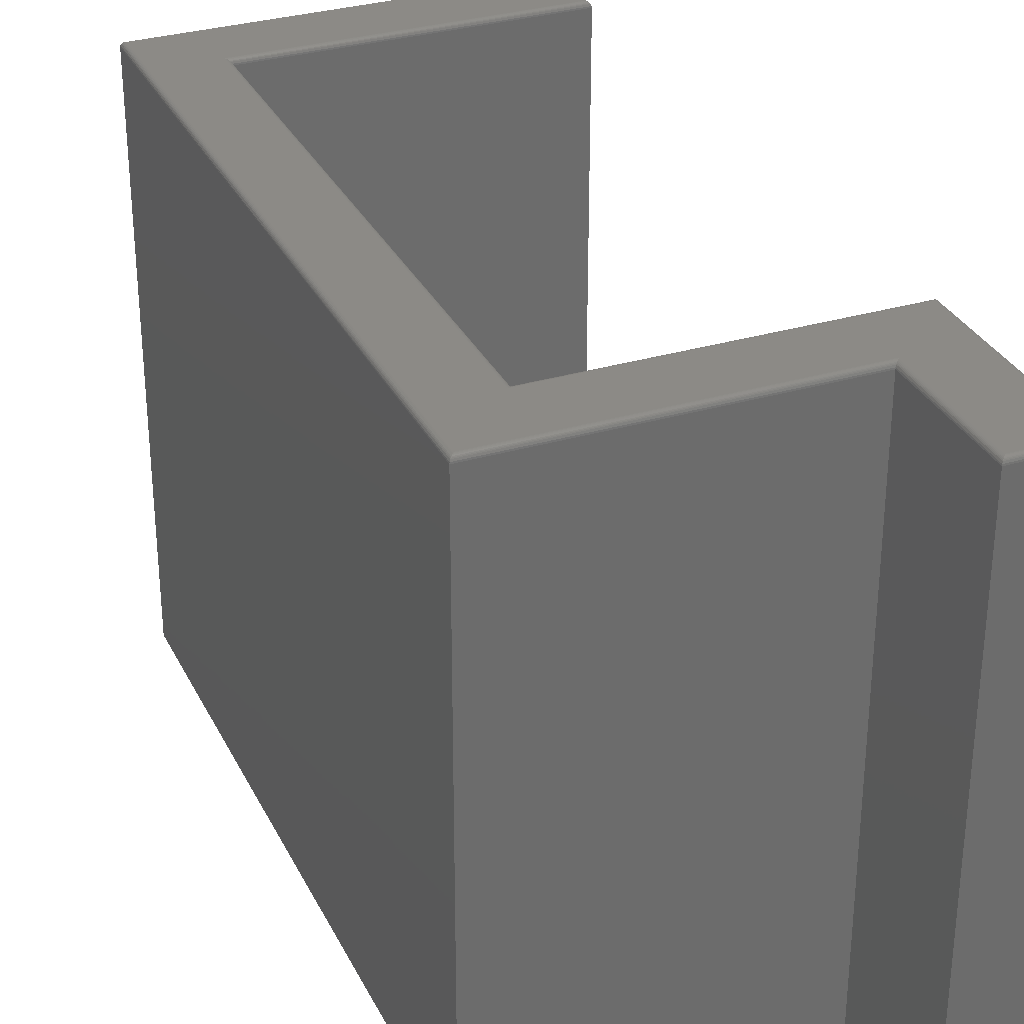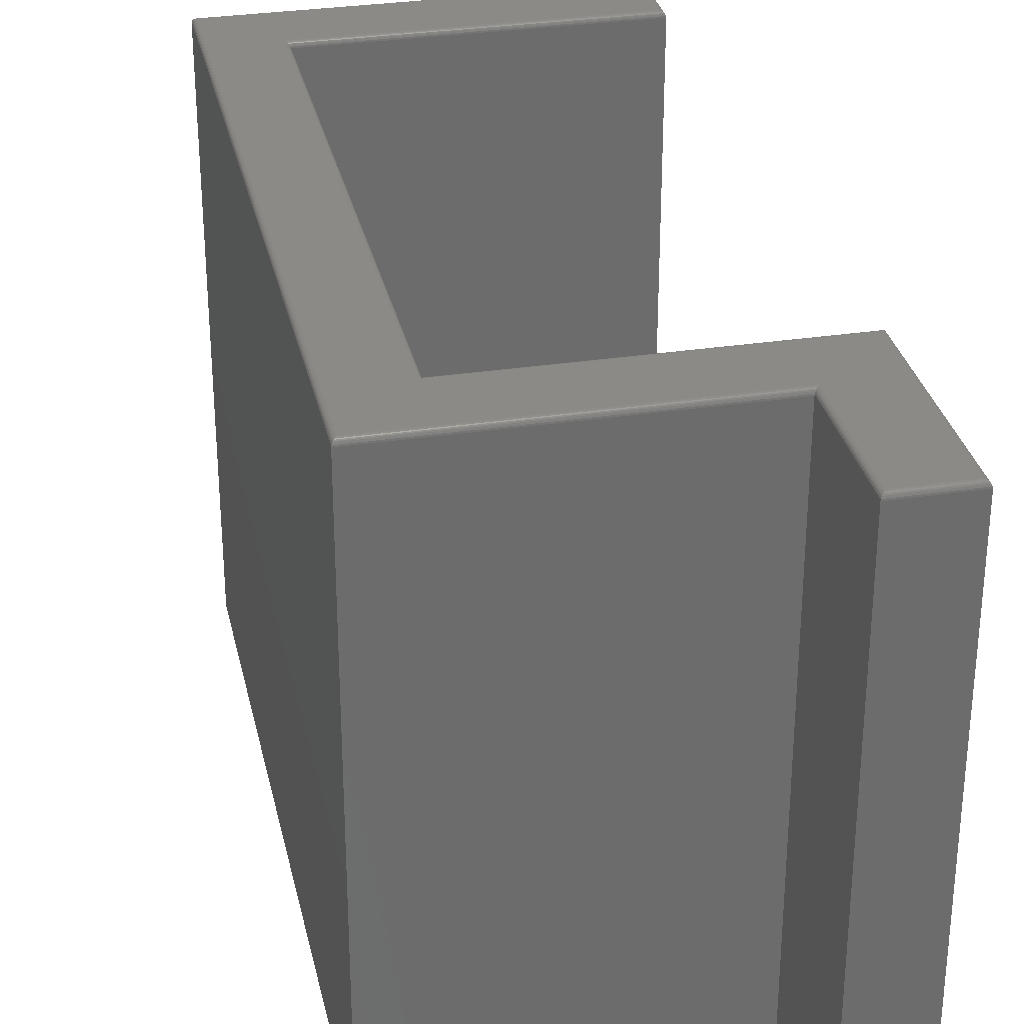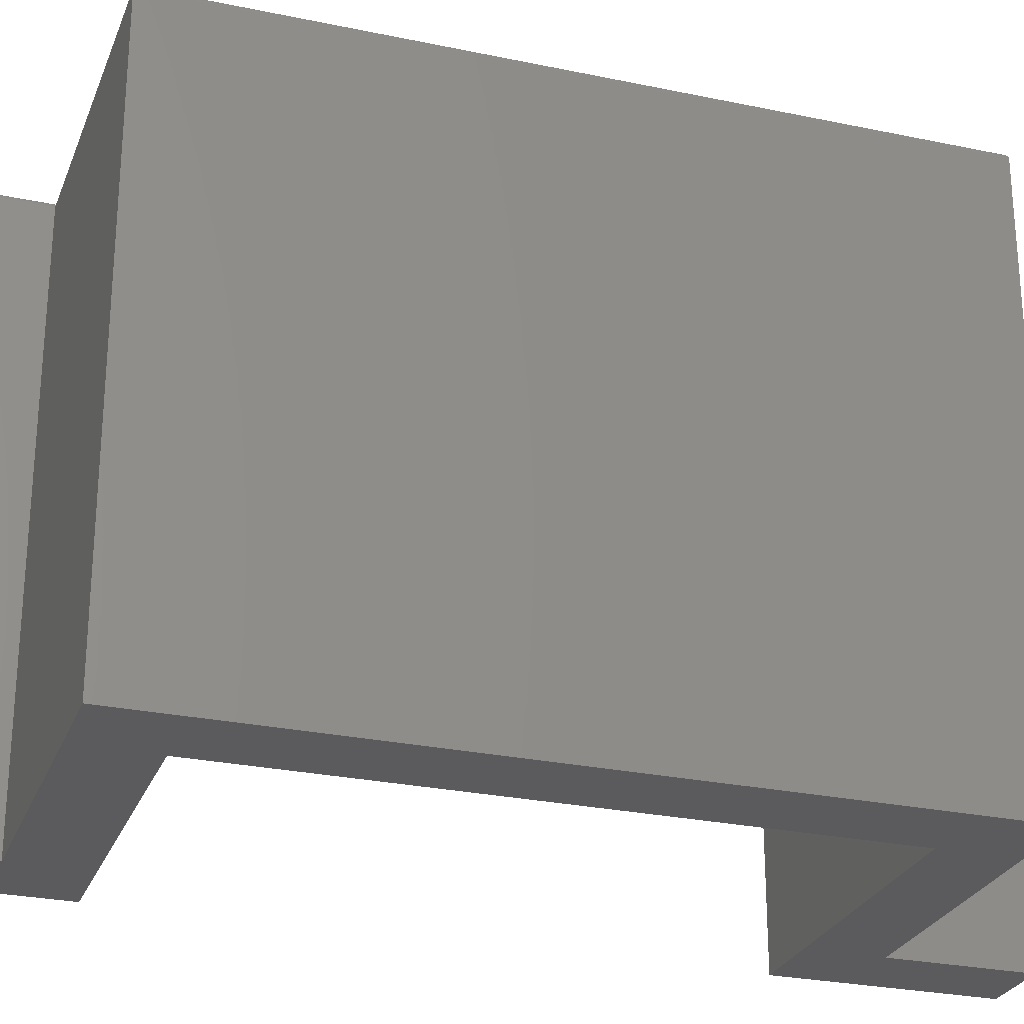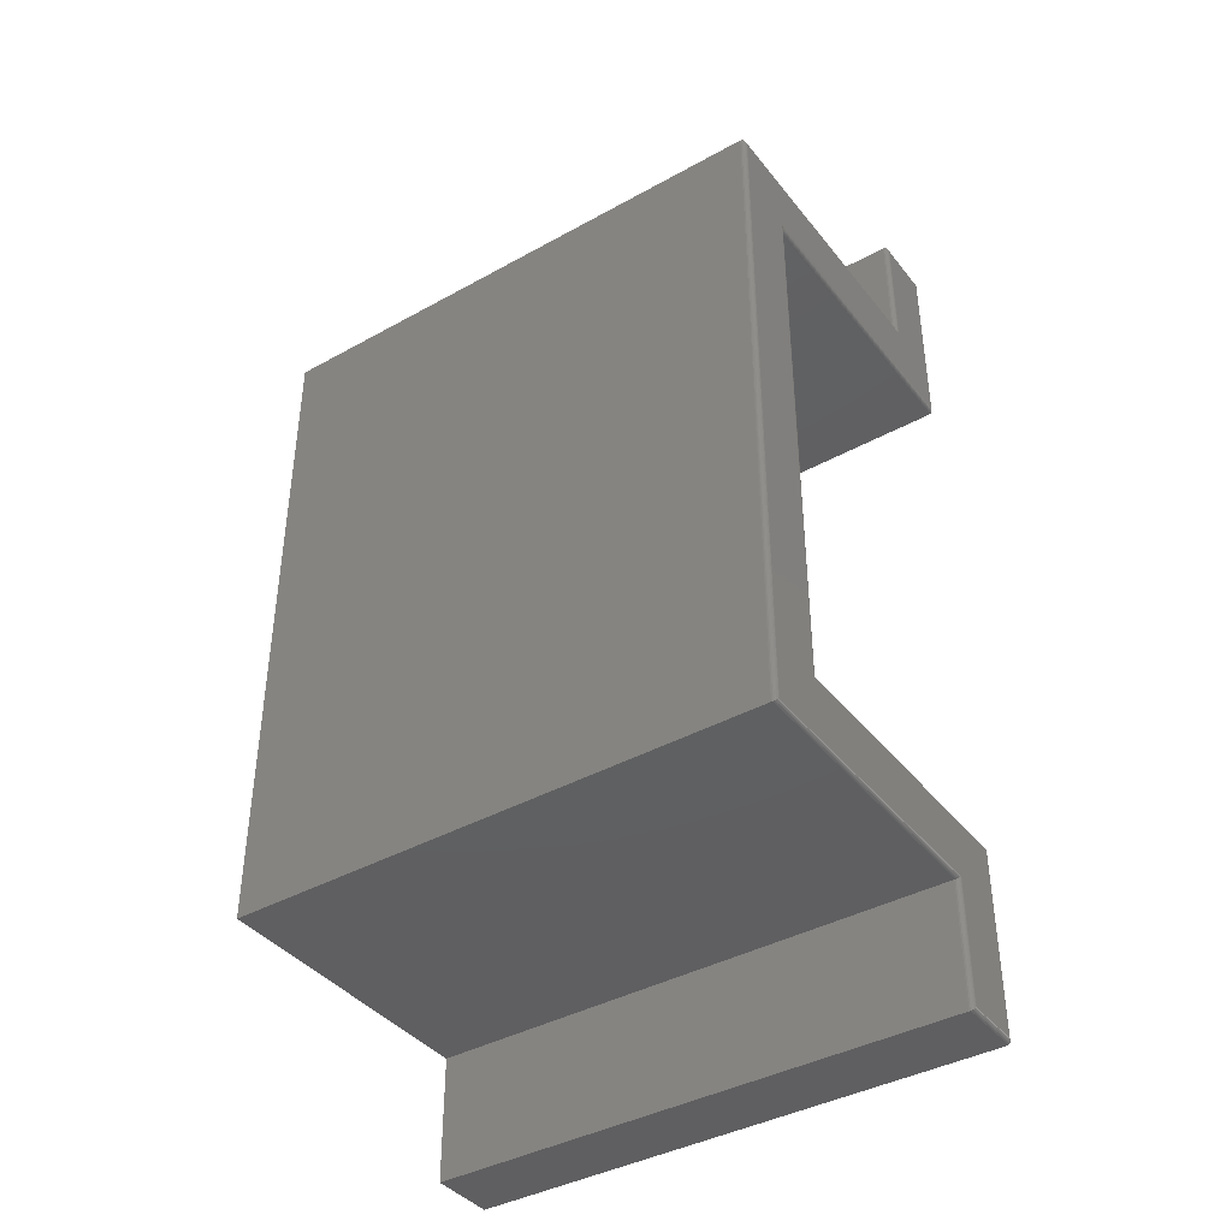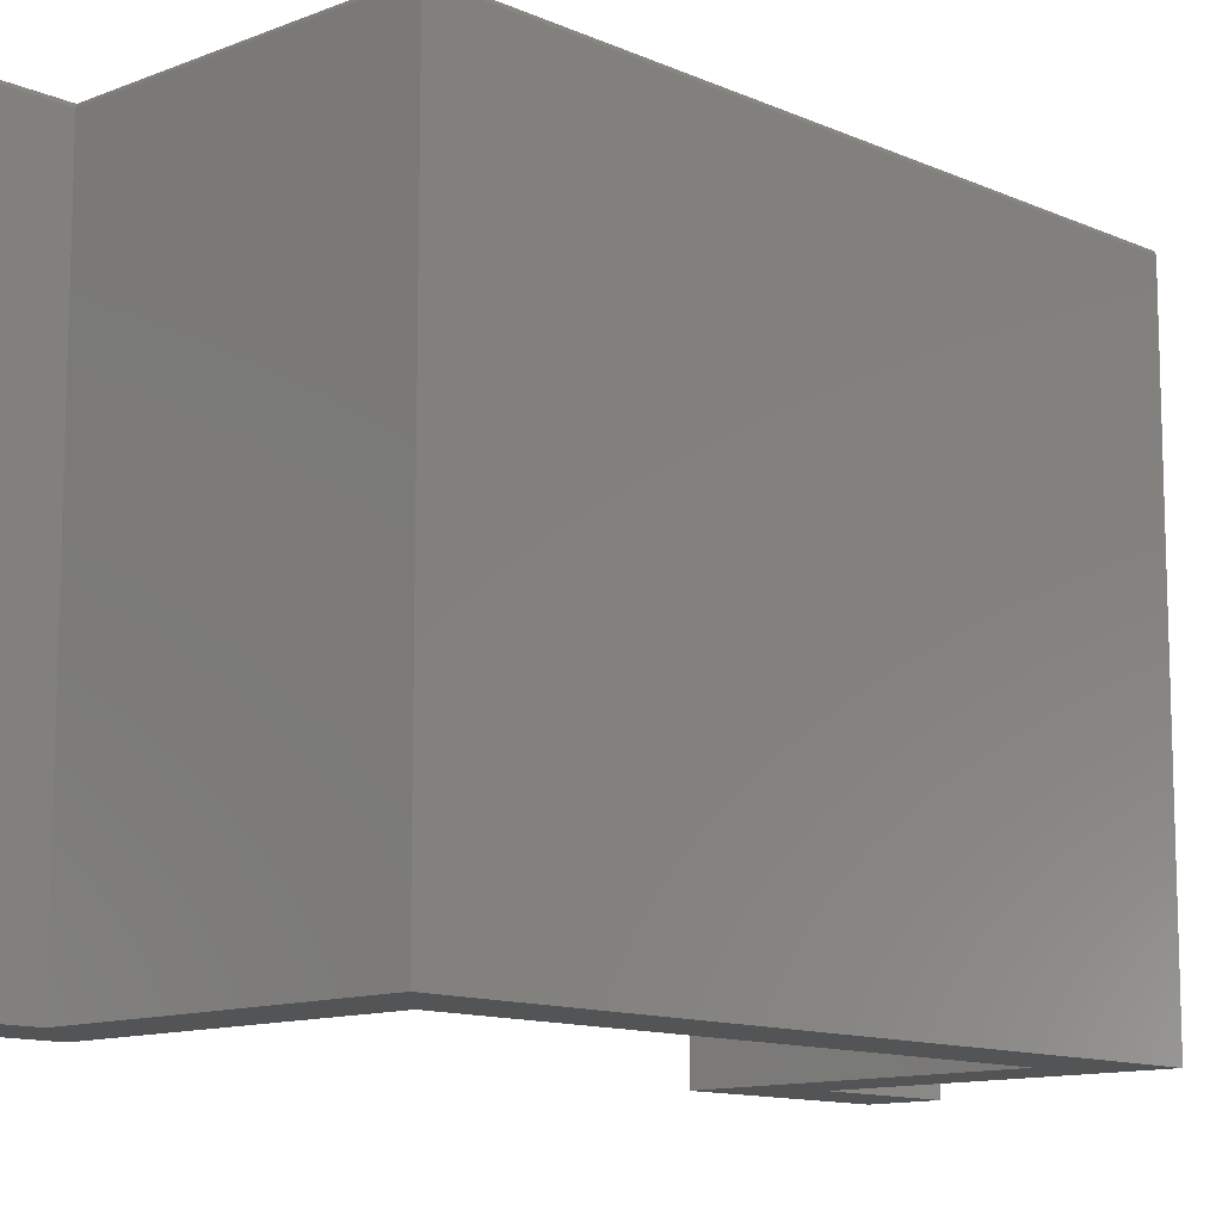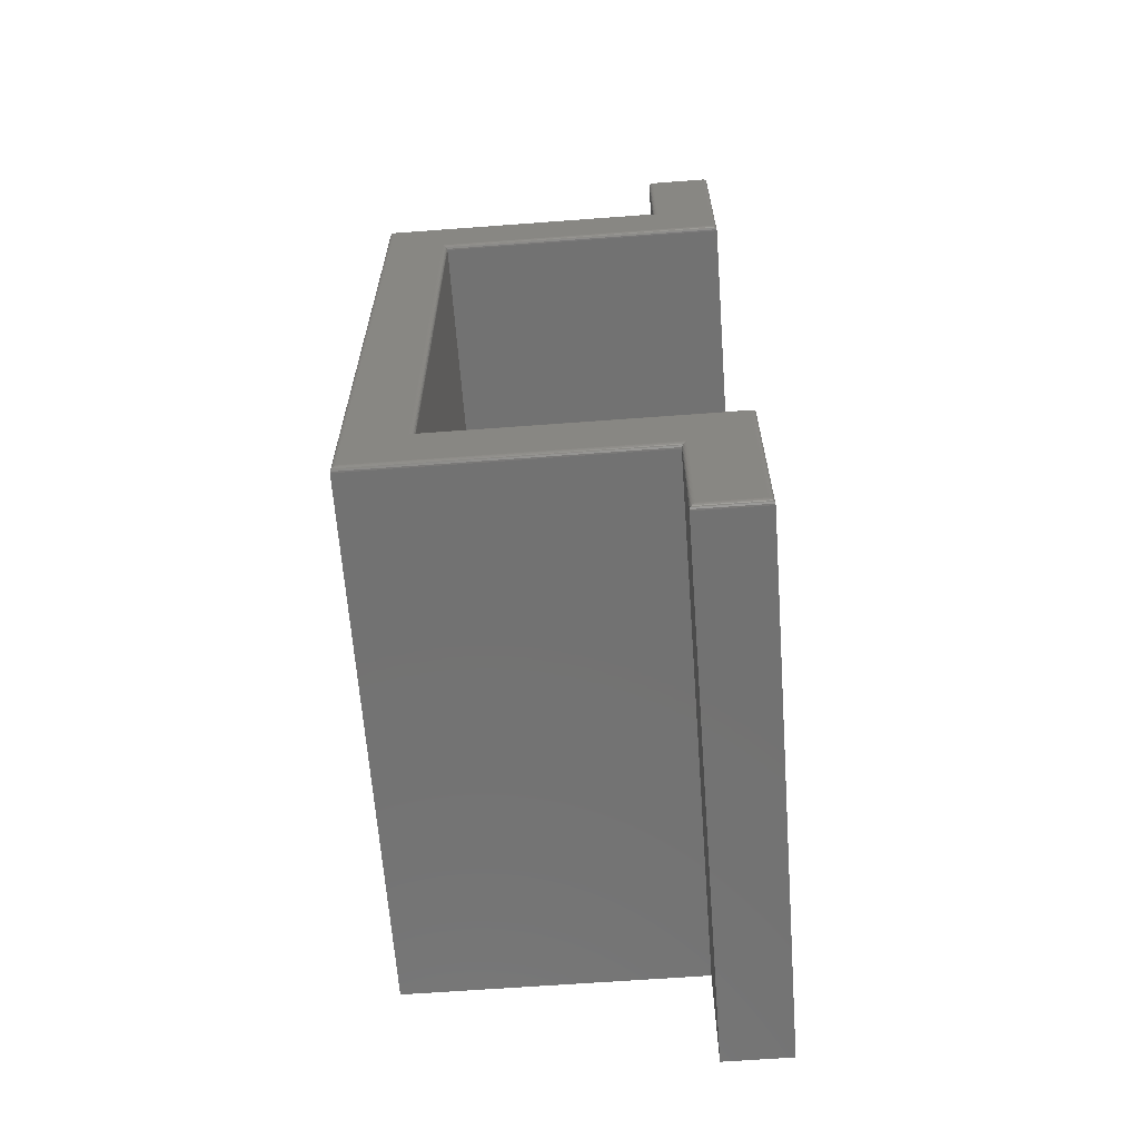
<metadata>
{"format":"stl","ext":"stl","renderer":"f3d","projection":"perspective","resolution":1024,"background":"white","views":[{"elev":31.6,"azim":-22.8,"up":"+Z"},{"elev":31.2,"azim":-12.2,"up":"+Z"},{"elev":-26.8,"azim":-108.3,"up":"+Z"},{"elev":-40.0,"azim":-55.6,"up":"+Y"},{"elev":-11.8,"azim":-136.5,"up":"+Z"},{"elev":-64.2,"azim":4.3,"up":"+Y"}]}
</metadata>
<code>
# stl→obj: 140 verts, 276 faces
v -0.002467 0.7422 0.4375
v -0.09539 0.7422 0.4375
v -0.002467 0.4457 0.4375
v -0.09539 0.5387 0.4375
v -0.4774 0.4457 0.4375
v -0.5703 0.5387 0.4375
v -0.4774 0.003701 0.4375
v -0.5703 0.003701 0.4375
v -0.4774 -0.4383 0.4375
v -0.5703 -0.5312 0.4375
v -0.002467 -0.4383 0.4375
v -0.09539 -0.5312 0.4375
v -0.002467 -0.7348 0.4375
v -0.09539 -0.7348 0.4375
v -0.5781 0.003701 -0.4375
v -0.5781 -0.5391 -0.4375
v -0.5781 0.003701 0.4297
v -0.5781 -0.5391 0.4297
v -0.5781 0.5465 -0.4375
v -0.5781 0.5465 0.4297
v -0.1032 0.5465 0.4297
v -0.1032 0.5465 -0.4375
v -0.1032 0.75 -0.4375
v -0.1032 0.75 0.4297
v 0.005345 0.75 0.4297
v 0.005345 0.75 -0.4375
v 0.005345 0.4379 -0.4375
v 0.005345 0.4379 0.4297
v -0.4696 0.4379 0.4297
v -0.4696 0.4379 -0.4375
v -0.4696 0.003701 0.4297
v -0.4696 0.003701 -0.4375
v -0.4696 -0.4305 0.4297
v -0.4696 -0.4305 -0.4375
v 0.005345 -0.4305 0.4297
v 0.005345 -0.4305 -0.4375
v 0.005345 -0.7426 -0.4375
v 0.005345 -0.7426 0.4297
v -0.1032 -0.7426 0.4297
v -0.1032 -0.7426 -0.4375
v -0.1032 -0.5391 -0.4375
v -0.1032 -0.5391 0.4297
v -0.5716 0.5399 0.4374
v -0.5718 0.003701 0.4373
v -0.578 0.003701 0.4312
v -0.5775 0.003701 0.4327
v -0.5768 0.003701 0.434
v -0.5778 0.5461 0.4319
v -0.5767 0.5451 0.4342
v -0.575 0.5433 0.436
v -0.5733 0.003701 0.4369
v -0.5739 0.5422 0.4366
v -0.5728 0.5411 0.4371
v -0.5759 0.5443 0.4351
v -0.5758 0.003701 0.4352
v -0.5747 0.003701 0.4362
v -0.5716 -0.5325 0.4374
v -0.5778 -0.5387 0.4319
v -0.5767 -0.5377 0.4342
v -0.575 -0.5359 0.436
v -0.5739 -0.5348 0.4366
v -0.5727 -0.5337 0.4371
v -0.5759 -0.5369 0.4351
v -0.09664 0.5399 0.4374
v -0.1029 0.5461 0.4319
v -0.1018 0.5451 0.4342
v -0.1001 0.5433 0.436
v -0.09899 0.5422 0.4366
v -0.09783 0.5411 0.4371
v -0.101 0.5443 0.4351
v -0.09664 0.7434 0.4374
v -0.1029 0.7497 0.4319
v -0.1018 0.7486 0.4342
v -0.1001 0.7468 0.436
v -0.09899 0.7458 0.4366
v -0.09784 0.7446 0.4371
v -0.101 0.7478 0.4351
v -0.00122 0.7434 0.4374
v 0.00503 0.7497 0.4319
v 0.00394 0.7486 0.4342
v 0.003136 0.7478 0.4351
v 0.002189 0.7468 0.436
v 0.001128 0.7458 0.4366
v -3.278e-05 0.7446 0.4371
v -0.00122 0.4445 0.4374
v 0.00503 0.4382 0.4319
v 0.00394 0.4393 0.4342
v 0.003136 0.4401 0.4351
v 0.002189 0.4411 0.436
v 0.001128 0.4421 0.4366
v -2.655e-05 0.4433 0.4371
v -0.4761 0.4445 0.4374
v -0.4699 0.4382 0.4319
v -0.471 0.4393 0.4342
v -0.4727 0.4411 0.436
v -0.4738 0.4421 0.4366
v -0.475 0.4433 0.4371
v -0.4718 0.4401 0.4351
v -0.4761 -0.4371 0.4374
v -0.4759 0.003701 0.4373
v -0.4697 0.003701 0.4312
v -0.4702 0.003701 0.4327
v -0.4709 0.003701 0.434
v -0.4699 -0.4308 0.4319
v -0.471 -0.4319 0.4342
v -0.4727 -0.4337 0.436
v -0.4744 0.003701 0.4369
v -0.4738 -0.4347 0.4366
v -0.4749 -0.4359 0.4371
v -0.4718 -0.4327 0.4351
v -0.4719 0.003701 0.4352
v -0.473 0.003701 0.4362
v -0.00122 -0.4371 0.4374
v 0.00503 -0.4308 0.4319
v 0.00394 -0.4319 0.4342
v 0.002189 -0.4337 0.436
v 0.001128 -0.4347 0.4366
v -3.278e-05 -0.4359 0.4371
v 0.003136 -0.4327 0.4351
v -0.00122 -0.736 0.4374
v 0.00503 -0.7423 0.4319
v 0.00394 -0.7412 0.4342
v 0.003136 -0.7404 0.4351
v 0.002189 -0.7394 0.436
v 0.001128 -0.7384 0.4366
v -2.655e-05 -0.7372 0.4371
v -0.09664 -0.736 0.4374
v -0.1029 -0.7423 0.4319
v -0.1018 -0.7412 0.4342
v -0.101 -0.7404 0.4351
v -0.1001 -0.7394 0.436
v -0.09899 -0.7384 0.4366
v -0.09783 -0.7372 0.4371
v -0.09664 -0.5325 0.4374
v -0.1029 -0.5387 0.4319
v -0.1018 -0.5377 0.4342
v -0.1001 -0.5359 0.436
v -0.09899 -0.5348 0.4366
v -0.09784 -0.5337 0.4371
v -0.101 -0.5369 0.4351
f 1 2 3
f 3 2 4
f 3 4 5
f 5 4 6
f 5 6 7
f 7 6 8
f 7 8 9
f 9 8 10
f 9 10 11
f 11 10 12
f 11 12 13
f 13 12 14
f 15 16 17
f 17 16 18
f 19 15 20
f 20 15 17
f 21 22 20
f 20 22 19
f 23 22 24
f 24 22 21
f 25 26 24
f 24 26 23
f 27 26 28
f 28 26 25
f 29 30 28
f 28 30 27
f 31 32 29
f 29 32 30
f 33 34 31
f 31 34 32
f 35 36 33
f 33 36 34
f 37 36 38
f 38 36 35
f 39 40 38
f 38 40 37
f 41 40 42
f 42 40 39
f 18 16 42
f 42 16 41
f 8 43 44
f 8 6 43
f 45 46 47
f 48 47 49
f 50 51 52
f 51 53 52
f 51 44 43
f 51 43 53
f 20 17 48
f 48 17 45
f 48 45 47
f 49 47 54
f 54 47 55
f 54 55 50
f 50 55 56
f 50 56 51
f 10 44 57
f 10 8 44
f 58 59 46
f 46 59 47
f 60 61 62
f 56 62 51
f 51 62 57
f 51 57 44
f 17 18 45
f 45 18 58
f 45 58 46
f 47 59 55
f 55 59 63
f 55 63 56
f 56 63 60
f 56 60 62
f 6 64 43
f 6 4 64
f 65 49 66
f 67 52 68
f 52 53 68
f 68 53 69
f 69 53 43
f 69 43 64
f 21 20 65
f 65 20 48
f 65 48 49
f 66 49 70
f 70 49 54
f 70 54 67
f 67 54 50
f 67 50 52
f 4 71 64
f 4 2 71
f 72 66 73
f 74 68 75
f 75 68 69
f 75 69 76
f 76 69 64
f 76 64 71
f 24 21 72
f 72 21 65
f 72 65 66
f 73 66 77
f 77 66 70
f 77 70 74
f 74 70 67
f 74 67 68
f 2 78 71
f 2 1 78
f 79 73 80
f 73 77 80
f 80 77 81
f 77 74 81
f 81 74 82
f 74 75 82
f 82 75 83
f 75 76 83
f 83 76 84
f 76 71 84
f 84 71 78
f 25 24 79
f 79 24 72
f 79 72 73
f 1 85 78
f 1 3 85
f 86 80 87
f 80 81 87
f 87 81 88
f 81 82 88
f 88 82 89
f 82 83 89
f 89 83 90
f 83 84 90
f 90 84 91
f 84 78 91
f 91 78 85
f 28 25 86
f 86 25 79
f 86 79 80
f 3 92 85
f 3 5 92
f 93 87 94
f 95 90 96
f 90 91 96
f 96 91 97
f 97 91 85
f 97 85 92
f 29 28 93
f 93 28 86
f 93 86 87
f 94 87 98
f 98 87 88
f 98 88 95
f 95 88 89
f 95 89 90
f 7 99 100
f 7 9 99
f 101 102 103
f 104 103 105
f 106 107 108
f 107 100 108
f 108 100 109
f 109 100 99
f 33 31 104
f 104 31 101
f 104 101 103
f 105 103 110
f 110 103 111
f 110 111 106
f 106 111 112
f 106 112 107
f 5 100 92
f 5 7 100
f 93 94 102
f 102 94 103
f 95 96 97
f 112 97 107
f 107 97 92
f 107 92 100
f 31 29 101
f 101 29 93
f 101 93 102
f 103 94 111
f 111 94 98
f 111 98 112
f 112 98 95
f 112 95 97
f 9 113 99
f 9 11 113
f 114 105 115
f 116 108 117
f 117 108 109
f 117 109 118
f 118 109 99
f 118 99 113
f 35 33 114
f 114 33 104
f 114 104 105
f 115 105 119
f 119 105 110
f 119 110 116
f 116 110 106
f 116 106 108
f 11 120 113
f 11 13 120
f 121 115 122
f 115 119 122
f 122 119 123
f 119 116 123
f 123 116 124
f 116 117 124
f 124 117 125
f 117 118 125
f 125 118 126
f 118 113 126
f 126 113 120
f 38 35 121
f 121 35 114
f 121 114 115
f 13 127 120
f 13 14 127
f 128 122 129
f 122 123 129
f 129 123 130
f 123 124 130
f 130 124 131
f 124 125 131
f 131 125 132
f 125 126 132
f 132 126 133
f 126 120 133
f 133 120 127
f 39 38 128
f 128 38 121
f 128 121 122
f 14 134 127
f 14 12 134
f 135 129 136
f 137 132 138
f 132 133 138
f 138 133 139
f 139 133 127
f 139 127 134
f 42 39 135
f 135 39 128
f 135 128 129
f 136 129 140
f 140 129 130
f 140 130 137
f 137 130 131
f 137 131 132
f 12 57 134
f 12 10 57
f 58 136 59
f 60 138 61
f 61 138 139
f 61 139 62
f 62 139 134
f 62 134 57
f 18 42 58
f 58 42 135
f 58 135 136
f 59 136 63
f 63 136 140
f 63 140 60
f 60 140 137
f 60 137 138
f 32 19 30
f 30 19 22
f 30 22 27
f 27 22 23
f 27 23 26
f 19 32 15
f 15 32 34
f 15 34 16
f 16 34 36
f 16 36 41
f 41 36 37
f 41 37 40

</code>
